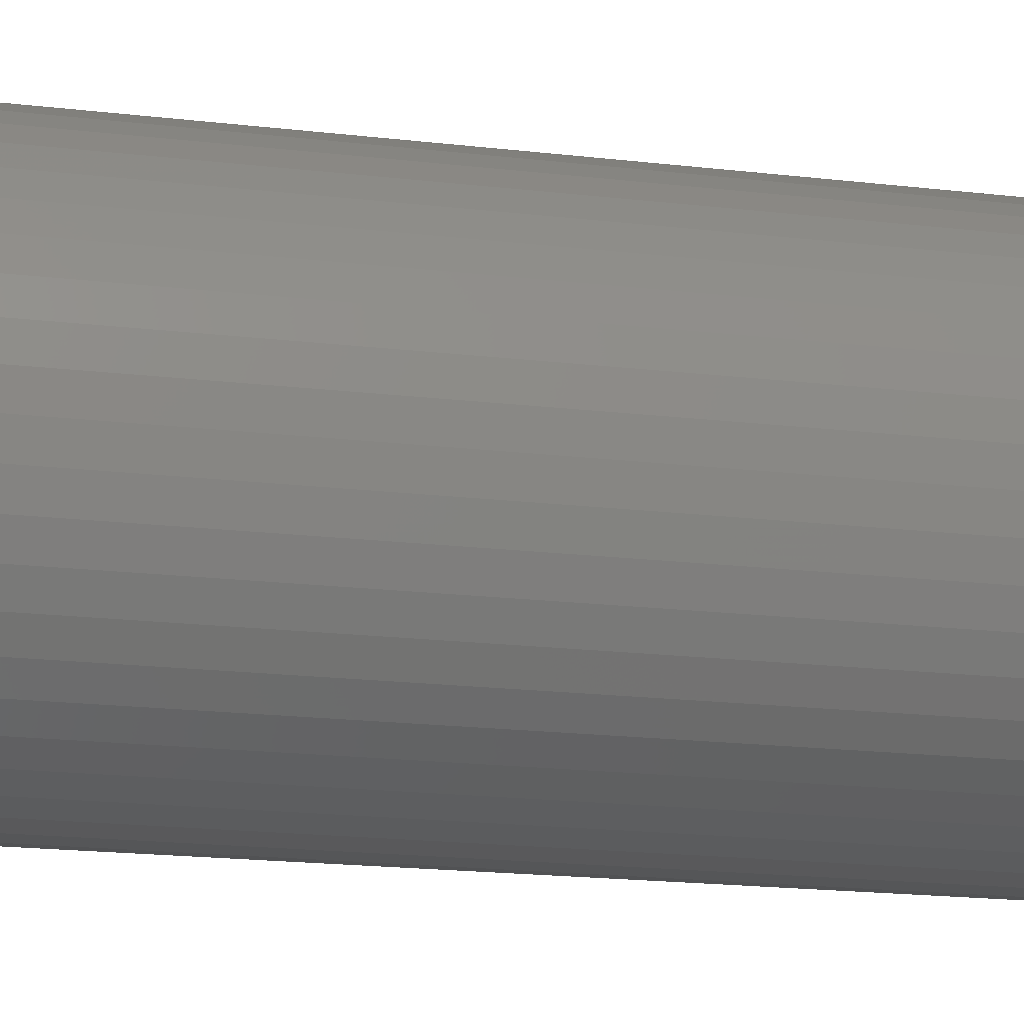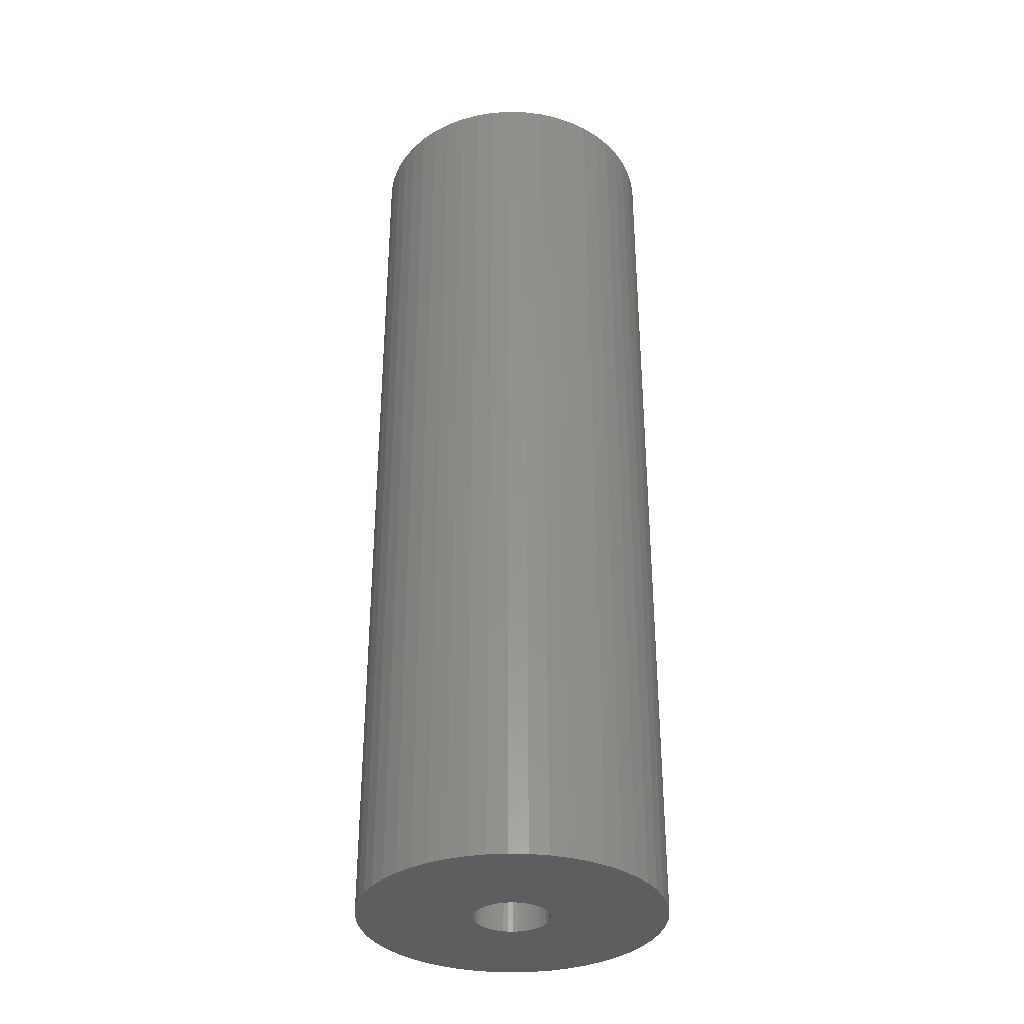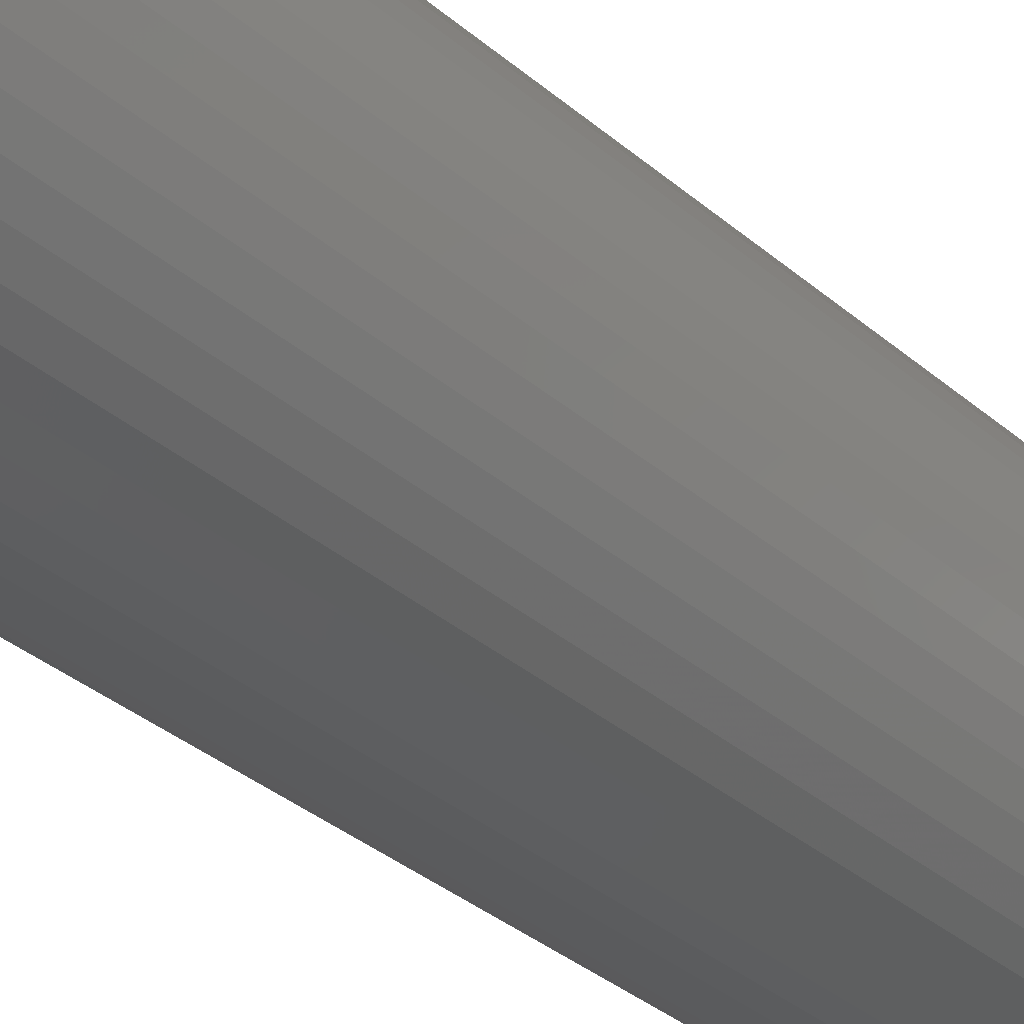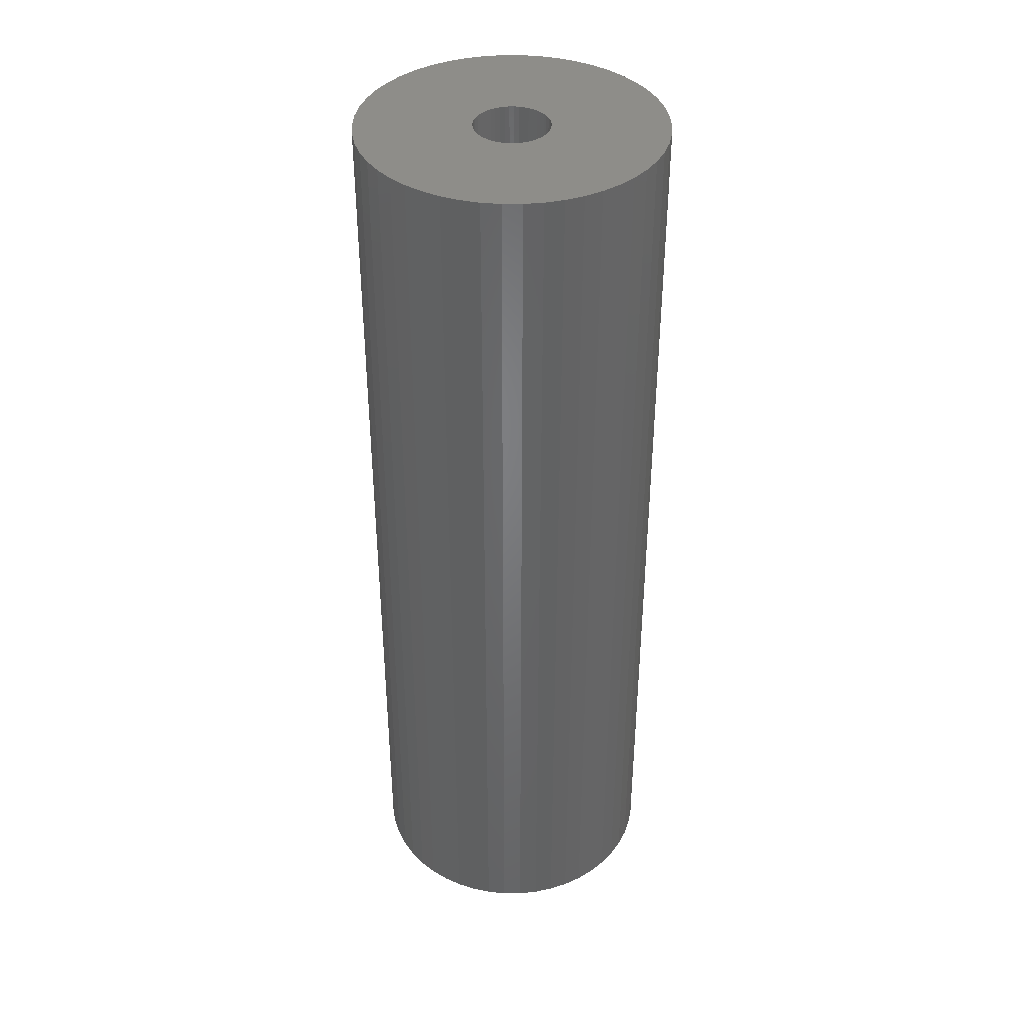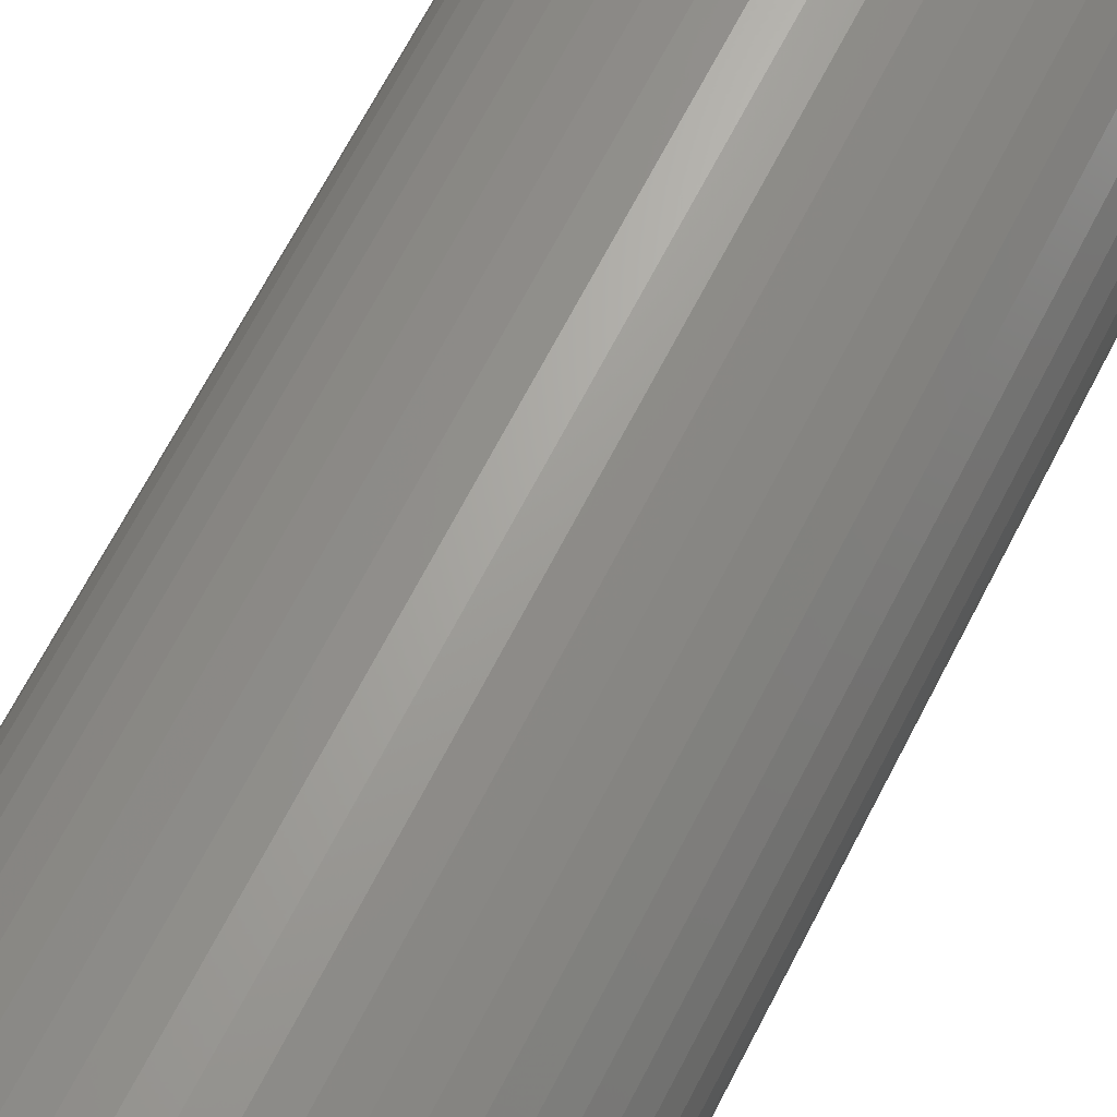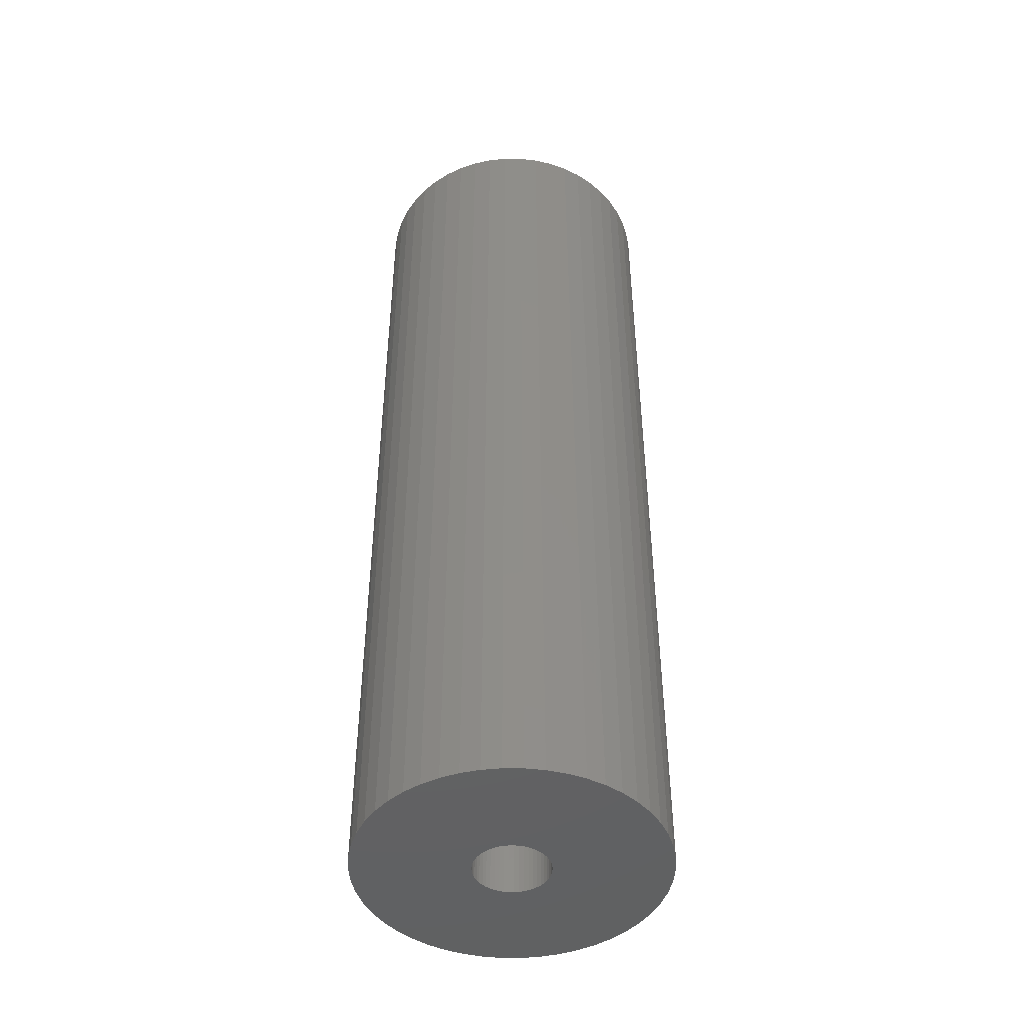
<metadata>
{"format":"stl","ext":"stl","renderer":"f3d","projection":"perspective","resolution":1024,"background":"white","views":[{"elev":-15.5,"azim":-105.2,"up":"+Y"},{"elev":-34.2,"azim":-38.1,"up":"+Z"},{"elev":-34.2,"azim":-139.1,"up":"+Y"},{"elev":39.1,"azim":-108.1,"up":"+Z"},{"elev":66.1,"azim":-153.0,"up":"+Y"},{"elev":-45.7,"azim":100.4,"up":"+Z"}]}
</metadata>
<code>
# stl→obj: 200 verts, 400 faces
v 6.25 0 19.5
v 6.201 0.7833 -19.5
v 6.201 0.7833 19.5
v 6.25 0 -19.5
v -6.25 0 -19.5
v -6.201 0.7833 19.5
v -6.201 0.7833 -19.5
v -6.25 0 19.5
v 0.3924 6.238 -19.5
v -0.3924 6.238 19.5
v 0.3924 6.238 19.5
v -0.3924 6.238 -19.5
v -0.3924 -6.238 -19.5
v 0.3924 -6.238 19.5
v -0.3924 -6.238 19.5
v 0.3924 -6.238 -19.5
v 4.556 4.278 -19.5
v 3.984 4.816 19.5
v 4.556 4.278 19.5
v 3.984 4.816 -19.5
v -3.984 4.816 -19.5
v -4.556 4.278 19.5
v -3.984 4.816 19.5
v -4.556 4.278 -19.5
v -1.931 5.944 -19.5
v -2.661 5.655 19.5
v -1.931 5.944 19.5
v -2.661 5.655 -19.5
v 5.811 2.301 19.5
v 5.477 3.011 -19.5
v 5.477 3.011 19.5
v 5.811 2.301 -19.5
v 5.056 3.674 -19.5
v 5.056 3.674 19.5
v 2.661 5.655 -19.5
v 1.931 5.944 19.5
v 2.661 5.655 19.5
v 1.931 5.944 -19.5
v 1.171 6.139 19.5
v 1.171 6.139 -19.5
v 3.349 5.277 -19.5
v 3.349 5.277 19.5
v -5.811 2.301 -19.5
v -5.477 3.011 19.5
v -5.477 3.011 -19.5
v -5.811 2.301 19.5
v -5.056 3.674 -19.5
v -5.056 3.674 19.5
v -6.054 1.554 -19.5
v -6.054 1.554 19.5
v -3.349 5.277 19.5
v -3.349 5.277 -19.5
v -1.171 6.139 19.5
v -1.171 6.139 -19.5
v 1.171 -6.139 19.5
v 1.171 -6.139 -19.5
v 1.931 -5.944 -19.5
v 2.661 -5.655 19.5
v 1.931 -5.944 19.5
v 2.661 -5.655 -19.5
v 6.054 1.554 19.5
v 6.054 1.554 -19.5
v 1.55 0 19.5
v 1.538 0.1943 19.5
v 6.201 -0.7833 19.5
v 1.501 0.3855 19.5
v 1.538 -0.1943 19.5
v 1.441 0.5706 19.5
v 6.054 -1.554 19.5
v 1.358 0.7467 19.5
v 1.501 -0.3855 19.5
v 1.254 0.9111 19.5
v 5.811 -2.301 19.5
v 1.13 1.061 19.5
v 1.441 -0.5706 19.5
v 0.988 1.194 19.5
v 5.477 -3.011 19.5
v 0.8305 1.309 19.5
v 1.358 -0.7467 19.5
v 0.66 1.402 19.5
v 5.056 -3.674 19.5
v 1.254 -0.9111 19.5
v 0.479 1.474 19.5
v 0.2904 1.523 19.5
v 0.09732 1.547 19.5
v -0.09732 1.547 19.5
v -0.2904 1.523 19.5
v -0.479 1.474 19.5
v -0.66 1.402 19.5
v -0.8305 1.309 19.5
v -0.988 1.194 19.5
v -1.13 1.061 19.5
v -1.254 0.9111 19.5
v 4.556 -4.278 19.5
v 1.13 -1.061 19.5
v 3.984 -4.816 19.5
v 0.988 -1.194 19.5
v 3.349 -5.277 19.5
v 0.8305 -1.309 19.5
v 0.66 -1.402 19.5
v 0.479 -1.474 19.5
v 0.2904 -1.523 19.5
v 0.09732 -1.547 19.5
v -0.09732 -1.547 19.5
v -0.2904 -1.523 19.5
v -1.171 -6.139 19.5
v -0.479 -1.474 19.5
v -1.931 -5.944 19.5
v -0.66 -1.402 19.5
v -2.661 -5.655 19.5
v -0.8305 -1.309 19.5
v -3.349 -5.277 19.5
v -0.988 -1.194 19.5
v -3.984 -4.816 19.5
v -1.13 -1.061 19.5
v -4.556 -4.278 19.5
v -1.254 -0.9111 19.5
v -5.056 -3.674 19.5
v -1.358 -0.7467 19.5
v -5.477 -3.011 19.5
v -1.441 -0.5706 19.5
v -5.811 -2.301 19.5
v -1.501 -0.3855 19.5
v -6.054 -1.554 19.5
v -1.538 -0.1943 19.5
v -6.201 -0.7833 19.5
v -1.55 0 19.5
v -1.358 0.7467 19.5
v -1.441 0.5706 19.5
v -1.501 0.3855 19.5
v -1.538 0.1943 19.5
v 6.201 -0.7833 -19.5
v 5.056 -3.674 -19.5
v 4.556 -4.278 -19.5
v 6.054 -1.554 -19.5
v 5.811 -2.301 -19.5
v -5.477 -3.011 -19.5
v -5.811 -2.301 -19.5
v 1.55 0 -19.5
v 1.538 -0.1943 -19.5
v 1.501 -0.3855 -19.5
v 1.538 0.1943 -19.5
v 1.441 -0.5706 -19.5
v 5.477 -3.011 -19.5
v 1.358 -0.7467 -19.5
v 1.501 0.3855 -19.5
v 1.254 -0.9111 -19.5
v 1.13 -1.061 -19.5
v 3.984 -4.816 -19.5
v 1.441 0.5706 -19.5
v 0.988 -1.194 -19.5
v 3.349 -5.277 -19.5
v 0.8305 -1.309 -19.5
v 1.358 0.7467 -19.5
v 0.66 -1.402 -19.5
v 1.254 0.9111 -19.5
v 0.479 -1.474 -19.5
v 0.2904 -1.523 -19.5
v 0.09732 -1.547 -19.5
v -0.09732 -1.547 -19.5
v -0.2904 -1.523 -19.5
v -1.171 -6.139 -19.5
v -0.479 -1.474 -19.5
v -1.931 -5.944 -19.5
v -0.66 -1.402 -19.5
v -2.661 -5.655 -19.5
v -0.8305 -1.309 -19.5
v -3.349 -5.277 -19.5
v -0.988 -1.194 -19.5
v -3.984 -4.816 -19.5
v -1.13 -1.061 -19.5
v -4.556 -4.278 -19.5
v -1.254 -0.9111 -19.5
v -5.056 -3.674 -19.5
v 1.13 1.061 -19.5
v 0.988 1.194 -19.5
v 0.8305 1.309 -19.5
v 0.66 1.402 -19.5
v 0.479 1.474 -19.5
v 0.2904 1.523 -19.5
v 0.09732 1.547 -19.5
v -0.09732 1.547 -19.5
v -0.2904 1.523 -19.5
v -0.479 1.474 -19.5
v -0.66 1.402 -19.5
v -0.8305 1.309 -19.5
v -0.988 1.194 -19.5
v -1.13 1.061 -19.5
v -1.254 0.9111 -19.5
v -1.358 0.7467 -19.5
v -1.441 0.5706 -19.5
v -1.501 0.3855 -19.5
v -1.538 0.1943 -19.5
v -1.55 0 -19.5
v -1.358 -0.7467 -19.5
v -1.441 -0.5706 -19.5
v -1.501 -0.3855 -19.5
v -6.054 -1.554 -19.5
v -1.538 -0.1943 -19.5
v -6.201 -0.7833 -19.5
f 1 2 3
f 2 1 4
f 5 6 7
f 6 5 8
f 9 10 11
f 10 9 12
f 13 14 15
f 14 13 16
f 17 18 19
f 18 17 20
f 21 22 23
f 22 21 24
f 25 26 27
f 26 25 28
f 29 30 31
f 30 29 32
f 31 33 34
f 33 31 30
f 35 36 37
f 36 35 38
f 38 39 36
f 39 38 40
f 41 37 42
f 37 41 35
f 43 44 45
f 44 43 46
f 47 22 24
f 22 47 48
f 49 46 43
f 46 49 50
f 28 51 26
f 51 28 52
f 12 53 10
f 53 12 54
f 16 55 14
f 55 16 56
f 57 58 59
f 58 57 60
f 61 32 29
f 32 61 62
f 3 62 61
f 62 3 2
f 34 17 19
f 17 34 33
f 40 11 39
f 11 40 9
f 20 42 18
f 42 20 41
f 45 48 47
f 48 45 44
f 7 50 49
f 50 7 6
f 63 1 3
f 64 3 61
f 1 63 65
f 66 61 29
f 67 65 63
f 68 29 31
f 65 67 69
f 70 31 34
f 71 69 67
f 72 34 19
f 69 71 73
f 74 19 18
f 75 73 71
f 76 18 42
f 73 75 77
f 78 42 37
f 79 77 75
f 80 37 36
f 77 79 81
f 82 81 79
f 3 64 63
f 61 66 64
f 29 68 66
f 31 70 68
f 34 72 70
f 83 36 39
f 19 74 72
f 18 76 74
f 42 78 76
f 37 80 78
f 36 83 80
f 84 39 11
f 39 84 83
f 11 85 84
f 11 86 85
f 10 86 11
f 86 10 87
f 53 87 10
f 87 53 88
f 27 88 53
f 88 27 89
f 26 89 27
f 89 26 90
f 51 90 26
f 90 51 91
f 23 91 51
f 91 23 92
f 22 92 23
f 92 22 93
f 48 93 22
f 81 82 94
f 95 94 82
f 94 95 96
f 97 96 95
f 96 97 98
f 99 98 97
f 98 99 58
f 100 58 99
f 58 100 59
f 101 59 100
f 59 101 55
f 102 55 101
f 55 102 14
f 103 14 102
f 104 14 103
f 15 104 105
f 104 15 14
f 106 105 107
f 108 107 109
f 110 109 111
f 112 111 113
f 114 113 115
f 105 106 15
f 116 115 117
f 118 117 119
f 120 119 121
f 122 121 123
f 124 123 125
f 126 125 127
f 93 48 128
f 107 108 106
f 44 128 48
f 109 110 108
f 128 44 129
f 111 112 110
f 46 129 44
f 113 114 112
f 129 46 130
f 115 116 114
f 50 130 46
f 117 118 116
f 130 50 131
f 119 120 118
f 6 131 50
f 121 122 120
f 131 6 127
f 123 124 122
f 8 127 6
f 125 126 124
f 127 8 126
f 52 23 51
f 23 52 21
f 54 27 53
f 27 54 25
f 65 4 1
f 4 65 132
f 94 133 81
f 133 94 134
f 73 135 69
f 135 73 136
f 69 132 65
f 132 69 135
f 137 122 138
f 122 137 120
f 139 4 132
f 140 132 135
f 4 139 2
f 141 135 136
f 142 2 139
f 143 136 144
f 2 142 62
f 145 144 133
f 146 62 142
f 147 133 134
f 62 146 32
f 148 134 149
f 150 32 146
f 151 149 152
f 32 150 30
f 153 152 60
f 154 30 150
f 155 60 57
f 30 154 33
f 156 33 154
f 132 140 139
f 135 141 140
f 136 143 141
f 144 145 143
f 133 147 145
f 157 57 56
f 134 148 147
f 149 151 148
f 152 153 151
f 60 155 153
f 57 157 155
f 158 56 16
f 56 158 157
f 16 159 158
f 16 160 159
f 13 160 16
f 160 13 161
f 162 161 13
f 161 162 163
f 164 163 162
f 163 164 165
f 166 165 164
f 165 166 167
f 168 167 166
f 167 168 169
f 170 169 168
f 169 170 171
f 172 171 170
f 171 172 173
f 174 173 172
f 33 156 17
f 175 17 156
f 17 175 20
f 176 20 175
f 20 176 41
f 177 41 176
f 41 177 35
f 178 35 177
f 35 178 38
f 179 38 178
f 38 179 40
f 180 40 179
f 40 180 9
f 181 9 180
f 182 9 181
f 12 182 183
f 182 12 9
f 54 183 184
f 25 184 185
f 28 185 186
f 52 186 187
f 21 187 188
f 183 54 12
f 24 188 189
f 47 189 190
f 45 190 191
f 43 191 192
f 49 192 193
f 7 193 194
f 173 174 195
f 184 25 54
f 137 195 174
f 185 28 25
f 195 137 196
f 186 52 28
f 138 196 137
f 187 21 52
f 196 138 197
f 188 24 21
f 198 197 138
f 189 47 24
f 197 198 199
f 190 45 47
f 200 199 198
f 191 43 45
f 199 200 194
f 192 49 43
f 5 194 200
f 193 7 49
f 194 5 7
f 60 98 58
f 98 60 152
f 81 144 77
f 144 81 133
f 138 124 198
f 124 138 122
f 56 59 55
f 59 56 57
f 77 136 73
f 136 77 144
f 162 15 106
f 15 162 13
f 166 108 110
f 108 166 164
f 164 106 108
f 106 164 162
f 172 118 174
f 118 172 116
f 172 114 116
f 114 172 170
f 198 126 200
f 126 198 124
f 200 8 5
f 8 200 126
f 149 94 96
f 94 149 134
f 152 96 98
f 96 152 149
f 168 110 112
f 110 168 166
f 170 112 114
f 112 170 168
f 174 120 137
f 120 174 118
f 150 70 154
f 70 150 68
f 130 191 129
f 191 130 192
f 154 72 156
f 72 154 70
f 179 80 83
f 80 179 178
f 185 88 89
f 88 185 184
f 129 190 128
f 190 129 191
f 141 67 140
f 67 141 71
f 177 76 78
f 76 177 176
f 93 188 92
f 188 93 189
f 186 89 90
f 89 186 185
f 184 87 88
f 87 184 183
f 139 64 142
f 64 139 63
f 143 71 141
f 71 143 75
f 169 115 113
f 115 169 171
f 151 99 97
f 99 151 153
f 142 66 146
f 66 142 64
f 146 68 150
f 68 146 66
f 176 74 76
f 74 176 175
f 182 85 86
f 85 182 181
f 180 83 84
f 83 180 179
f 178 78 80
f 78 178 177
f 127 193 131
f 193 127 194
f 128 189 93
f 189 128 190
f 183 86 87
f 86 183 182
f 187 90 91
f 90 187 186
f 188 91 92
f 91 188 187
f 140 63 139
f 63 140 67
f 147 79 145
f 79 147 82
f 115 173 117
f 173 115 171
f 157 102 101
f 102 157 158
f 156 74 175
f 74 156 72
f 181 84 85
f 84 181 180
f 131 192 130
f 192 131 193
f 145 75 143
f 75 145 79
f 163 109 107
f 109 163 165
f 161 107 105
f 107 161 163
f 160 105 104
f 105 160 161
f 125 194 127
f 194 125 199
f 121 197 123
f 197 121 196
f 158 103 102
f 103 158 159
f 153 100 99
f 100 153 155
f 148 82 147
f 82 148 95
f 159 104 103
f 104 159 160
f 165 111 109
f 111 165 167
f 123 199 125
f 199 123 197
f 117 195 119
f 195 117 173
f 119 196 121
f 196 119 195
f 155 101 100
f 101 155 157
f 148 97 95
f 97 148 151
f 167 113 111
f 113 167 169

</code>
